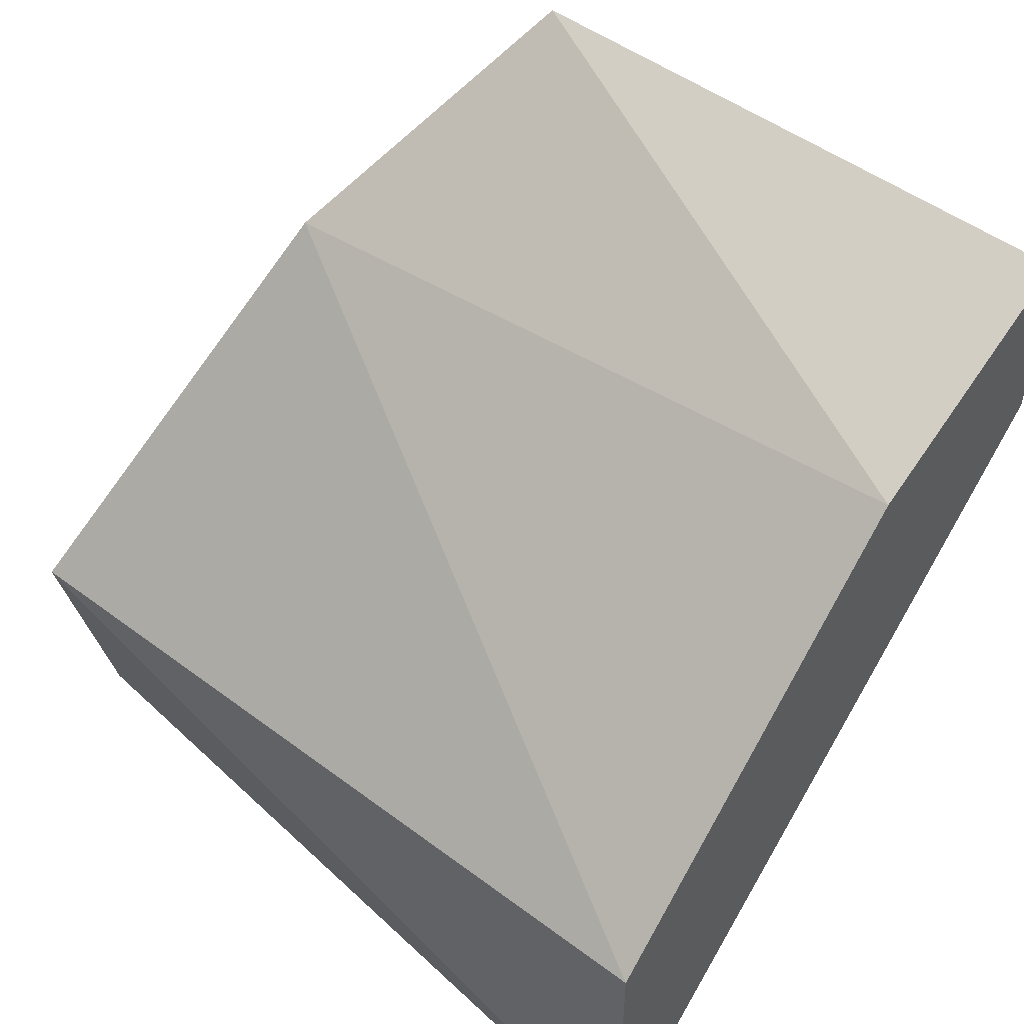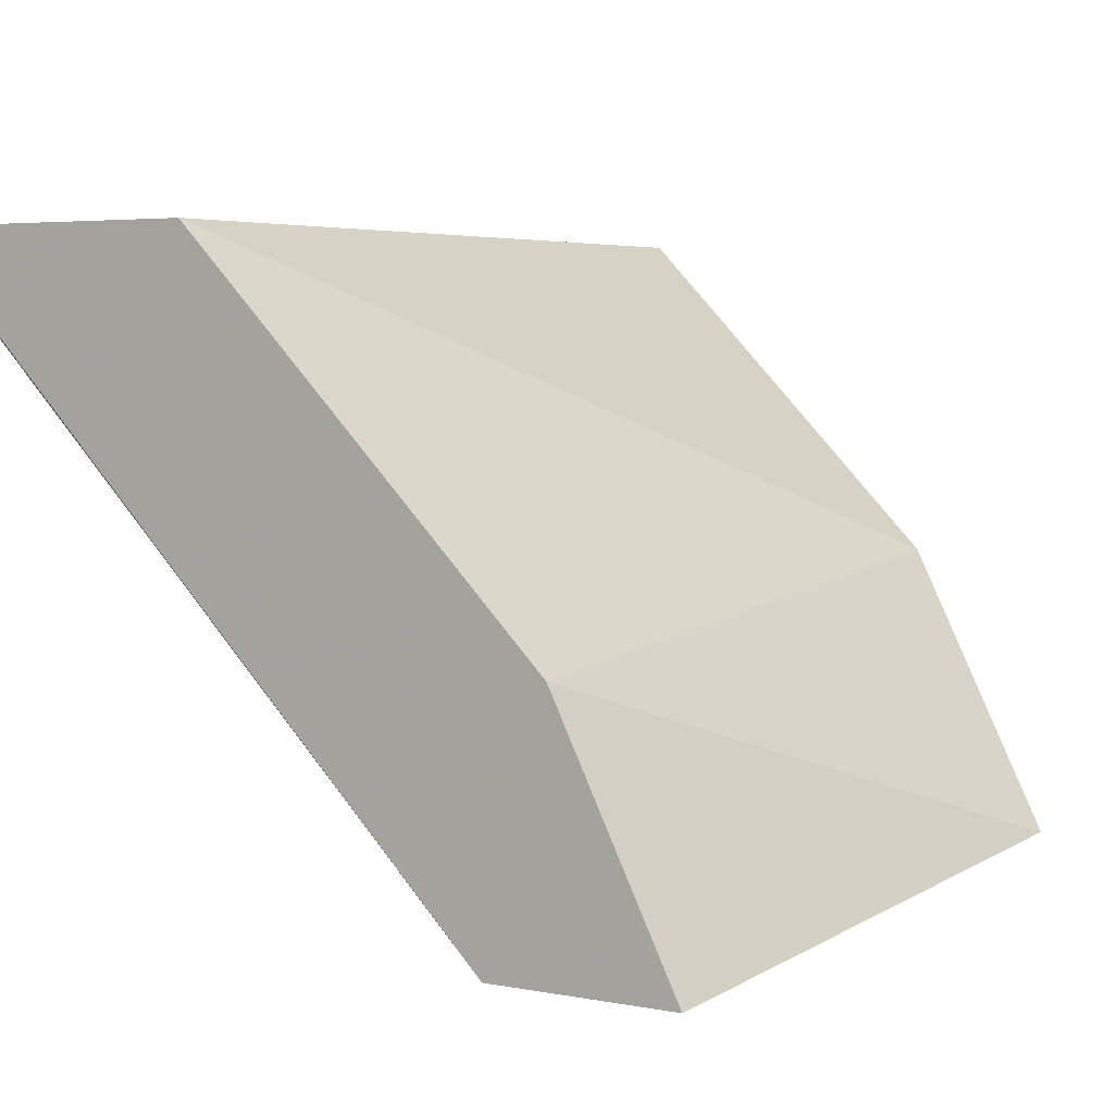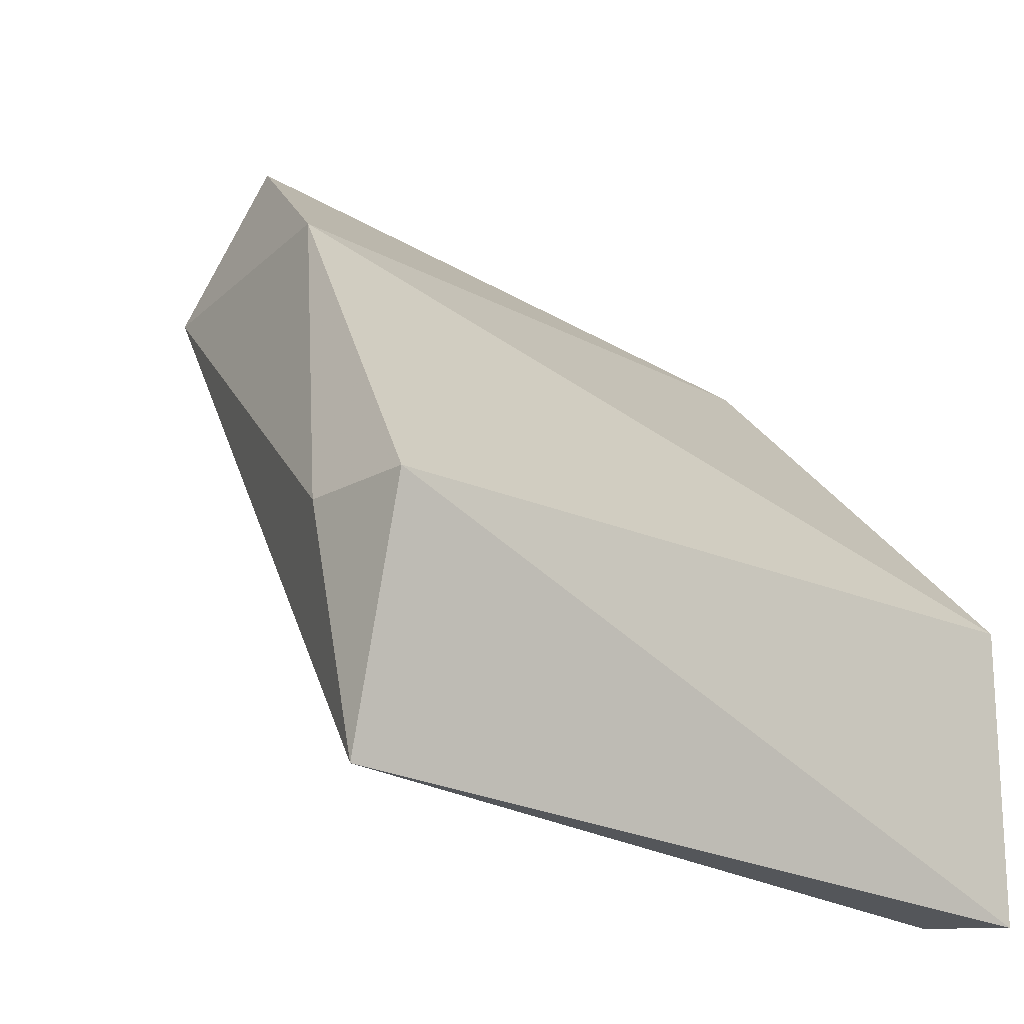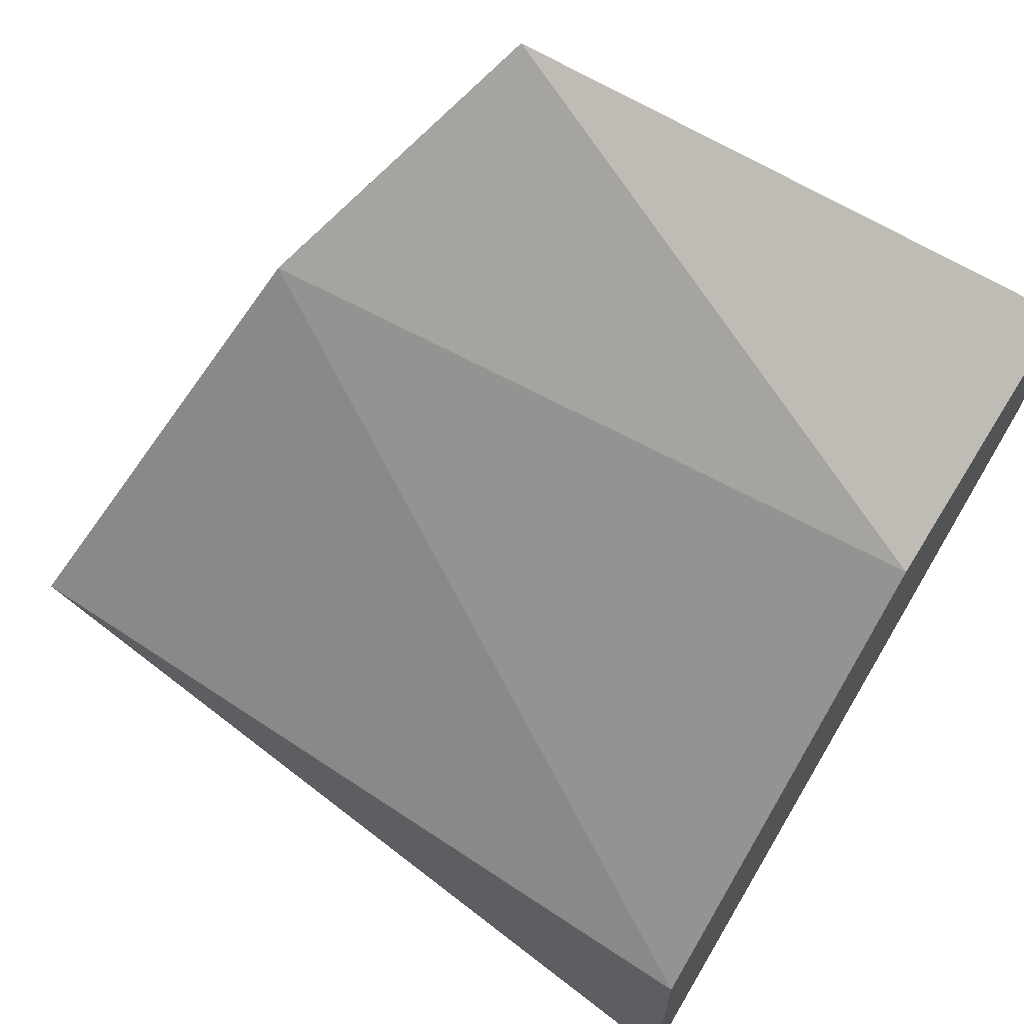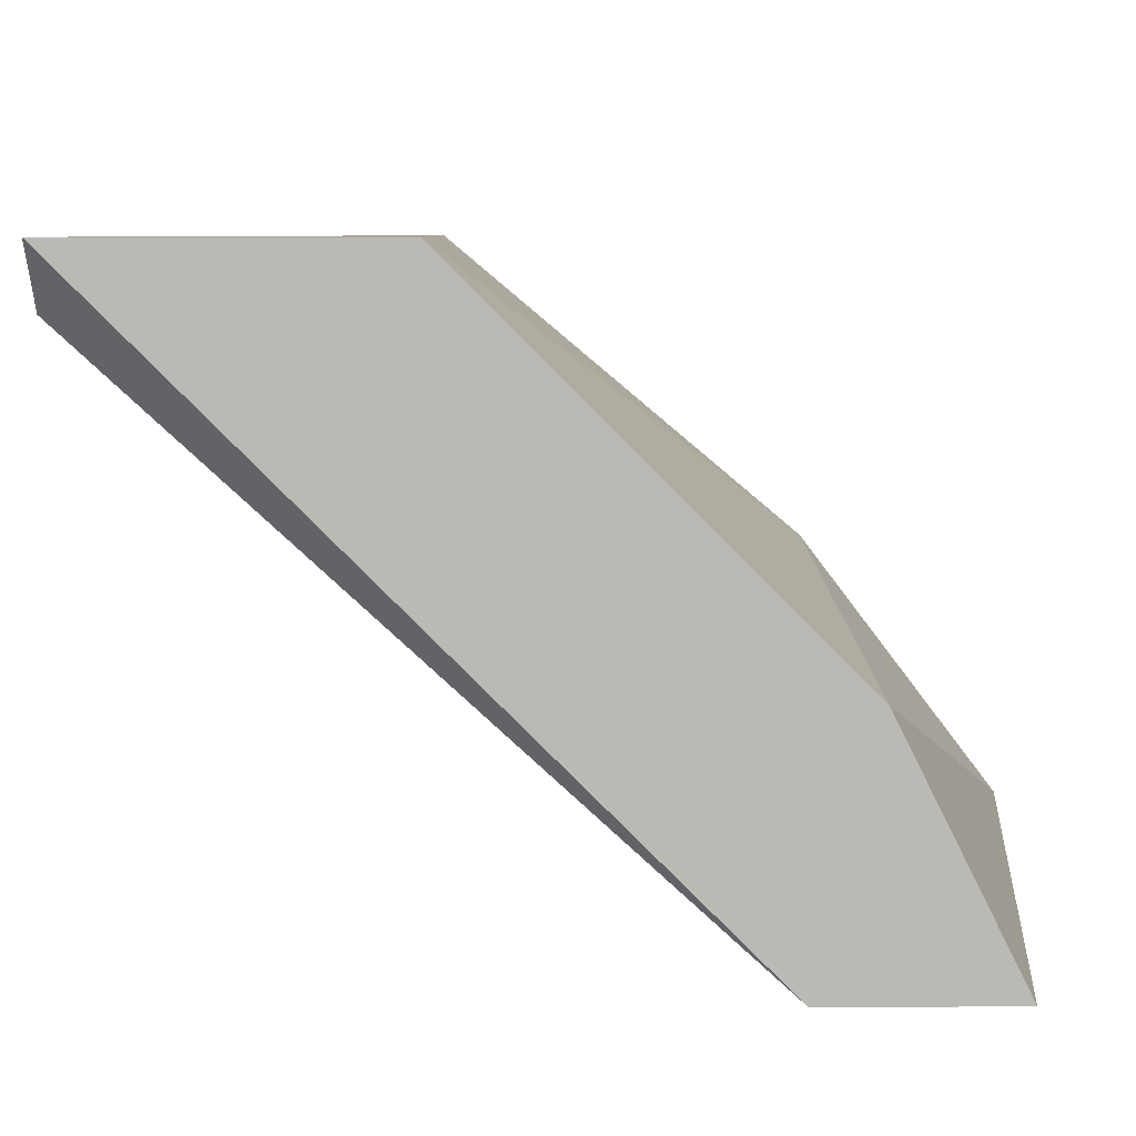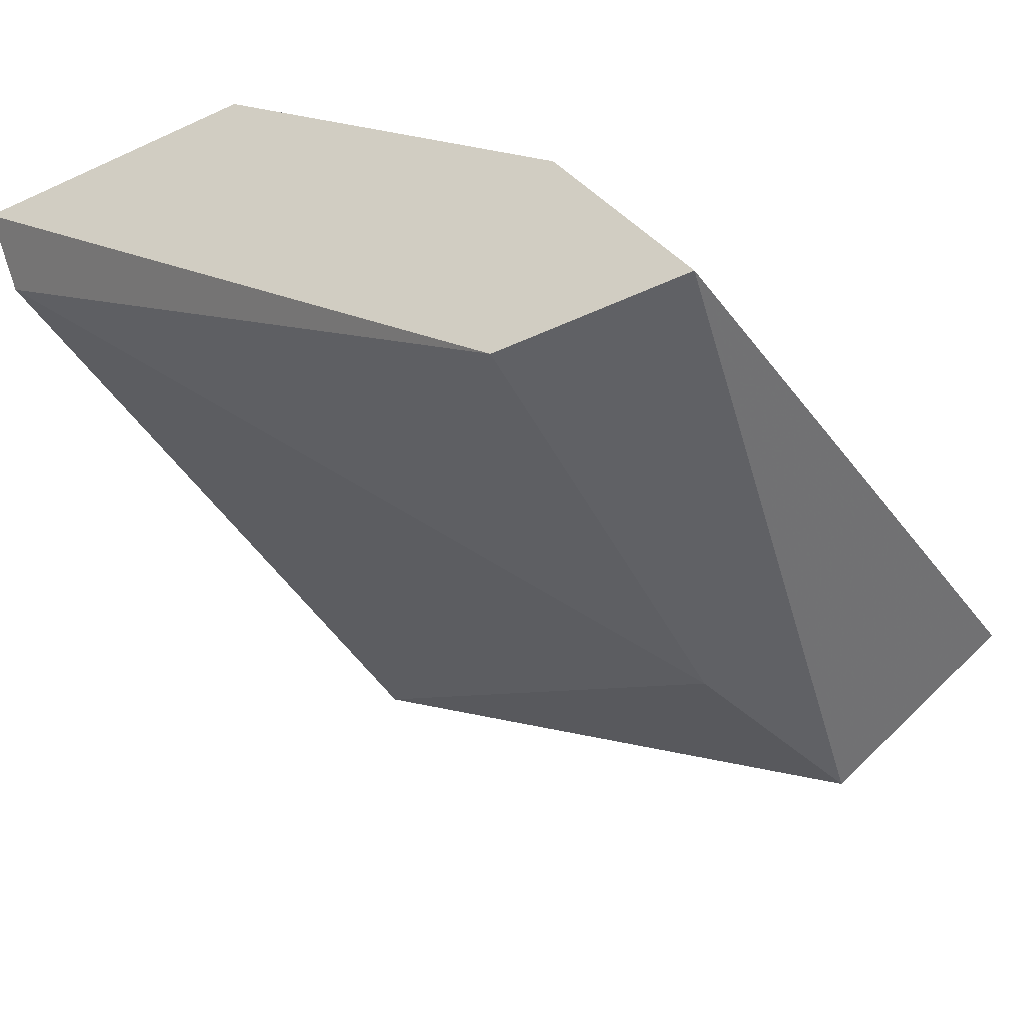
<metadata>
{"format":"obj","ext":"obj","renderer":"f3d","projection":"perspective","resolution":1024,"background":"white","views":[{"elev":48.4,"azim":-140.0,"up":"+Z"},{"elev":4.4,"azim":-57.4,"up":"+Y"},{"elev":-18.4,"azim":138.2,"up":"+Z"},{"elev":66.0,"azim":-146.3,"up":"+Z"},{"elev":7.0,"azim":-91.3,"up":"+Y"},{"elev":-49.0,"azim":-62.9,"up":"+Y"}]}
</metadata>
<code>
v 0.05396 0.01699 0.04527
v 0.0507 0.01699 0.04419
v 0.05287 0.01808 0.04854
v 0.05505 0.02243 0.04527
v 0.05722 0.02569 0.03875
v 0.05722 0.02787 0.03875
v 0.05722 0.02678 0.0344
v 0.04417 0.02678 0.03331
v 0.04308 0.02787 0.03875
v 0.04308 0.02787 0.03331
v 0.04308 0.02134 0.04527
v 0.04308 0.01699 0.04419
v 0.04308 0.01699 0.04745
f 8 7 2
f 10 13 9
f 6 10 9
f 13 1 3
f 6 5 7
f 10 6 7
f 5 1 7
f 13 10 12
f 1 13 12
f 5 6 4
f 6 9 4
f 1 5 4
f 3 1 4
f 3 4 11
f 9 13 11
f 13 3 11
f 4 9 11
f 10 7 8
f 12 10 8
f 12 8 2
f 7 1 2
f 1 12 2

</code>
